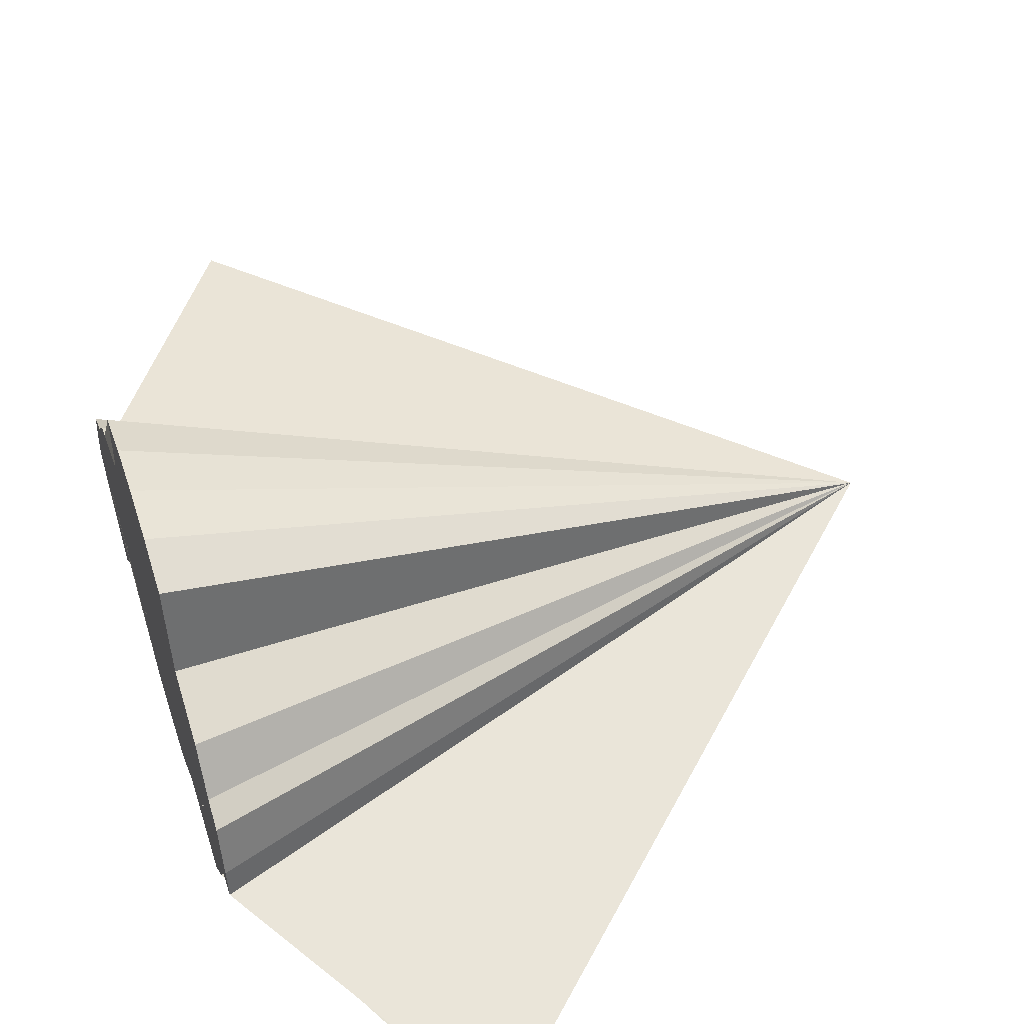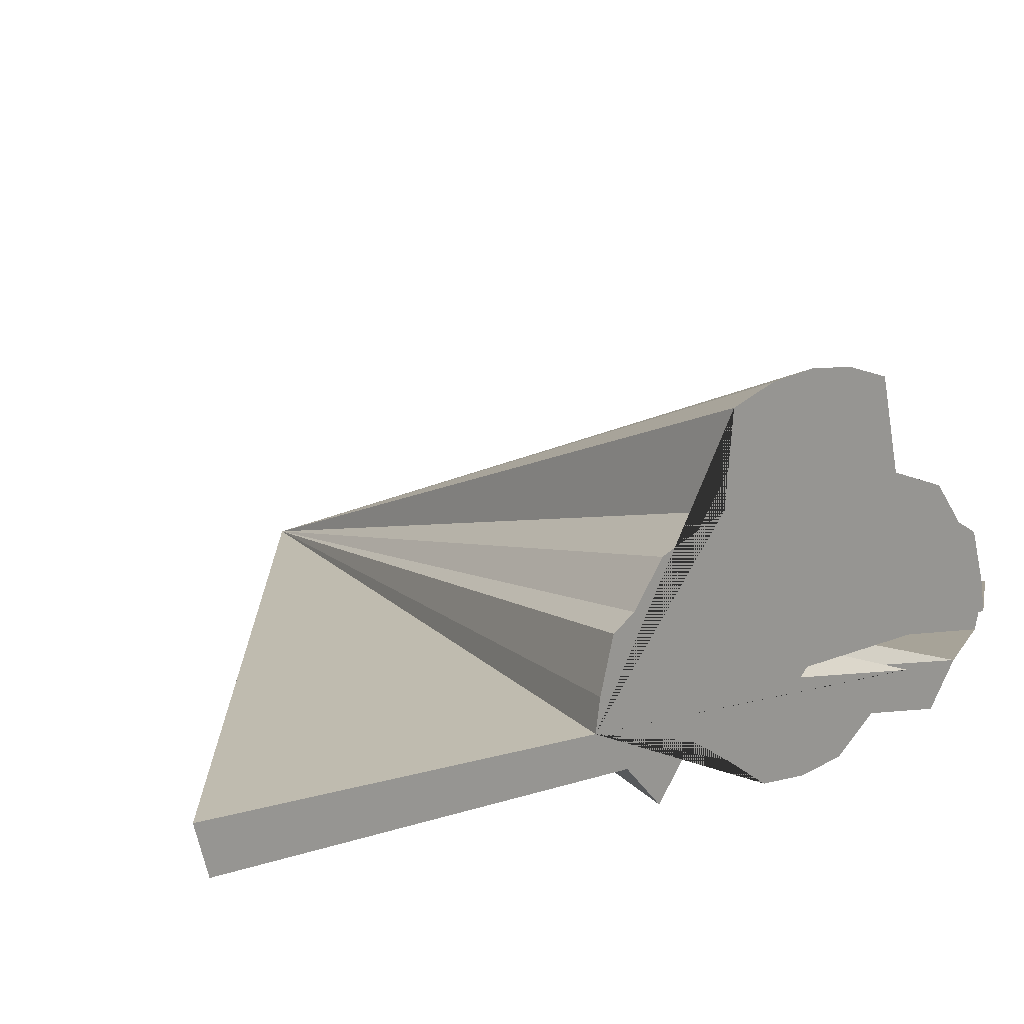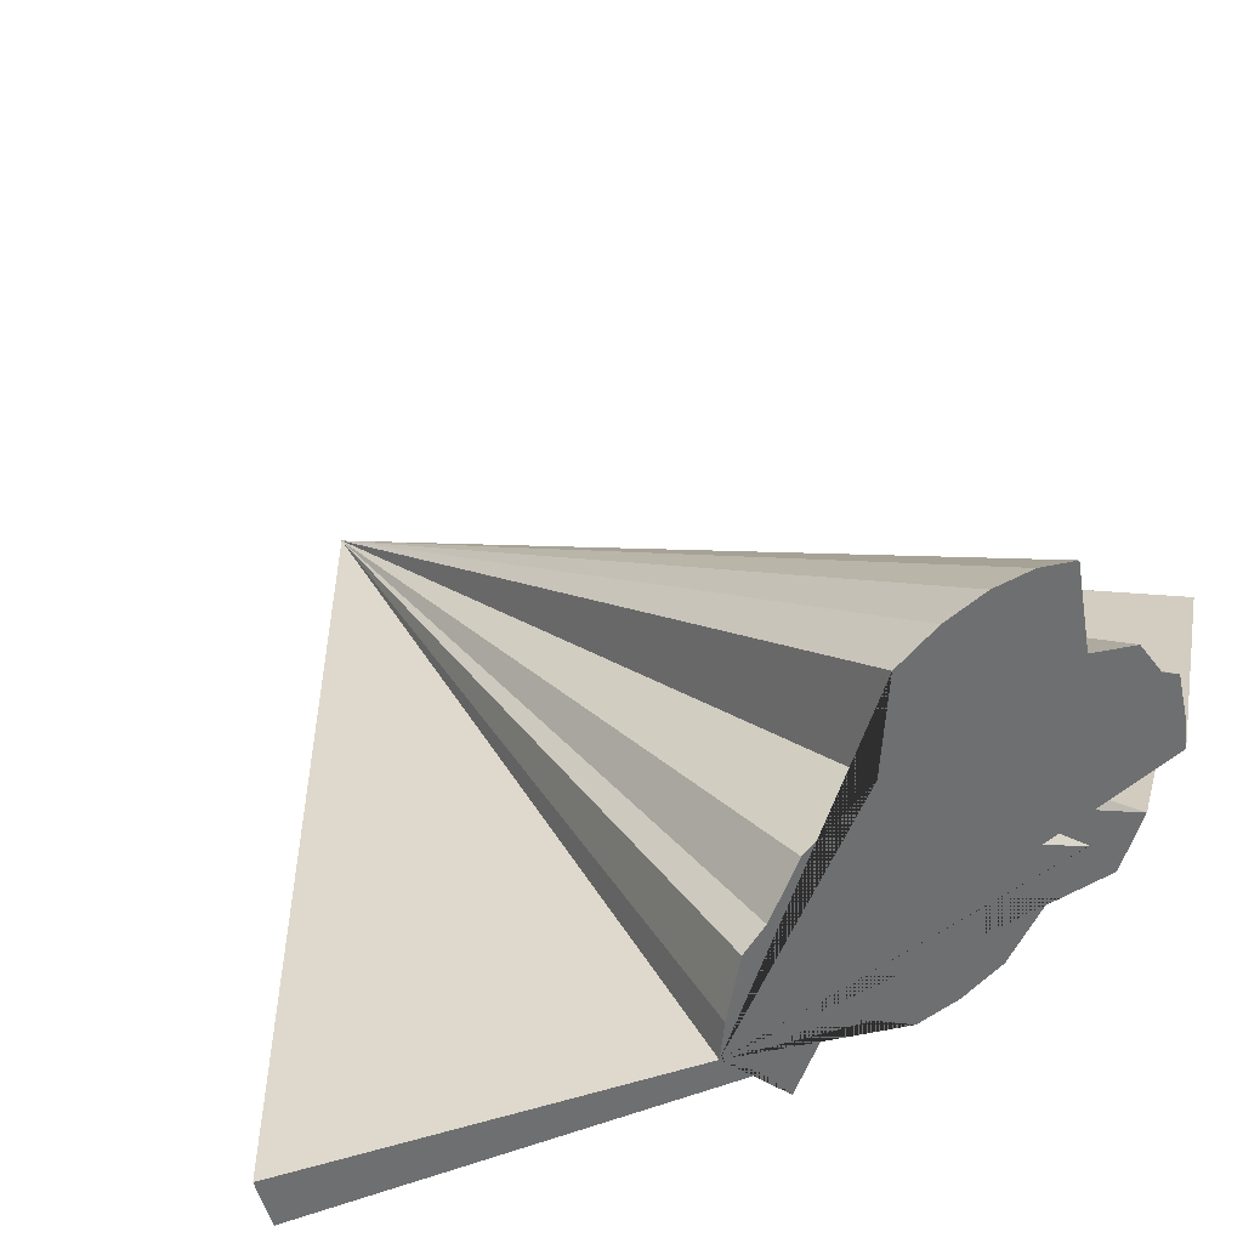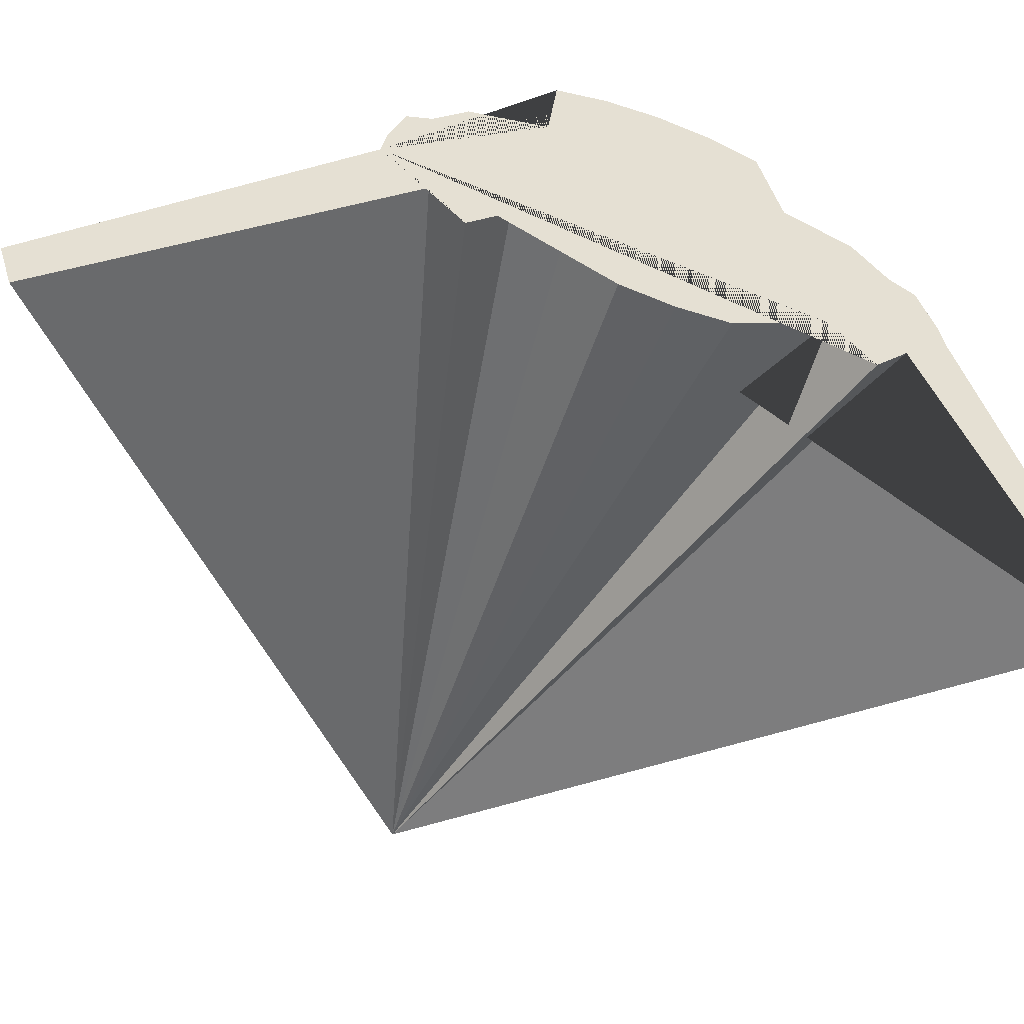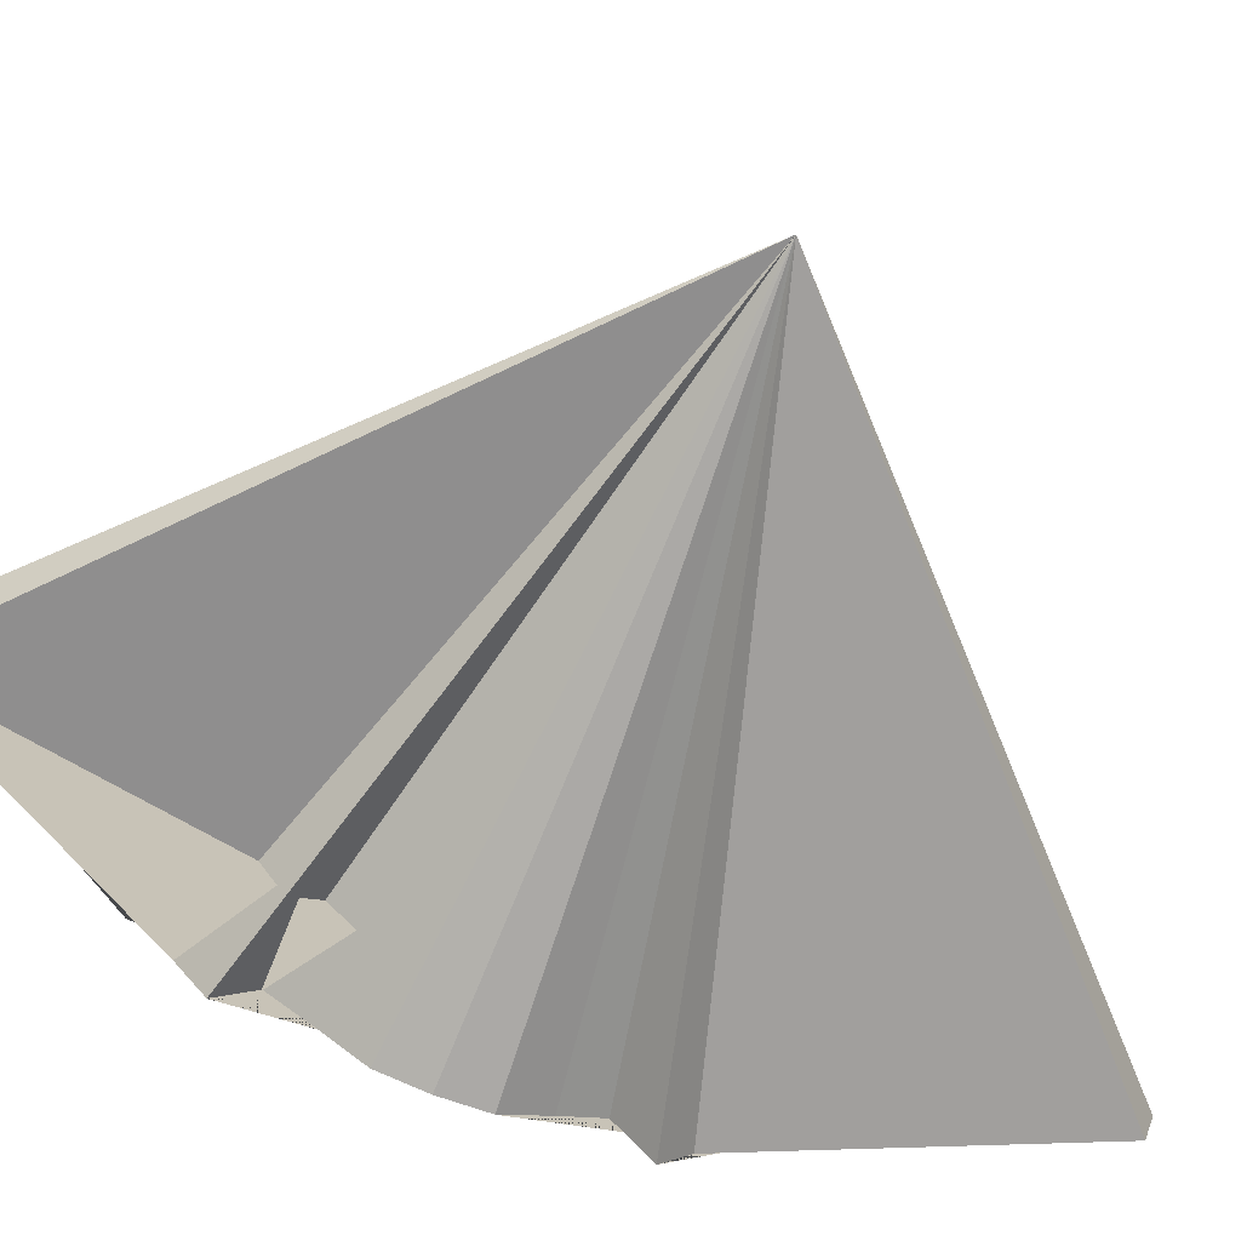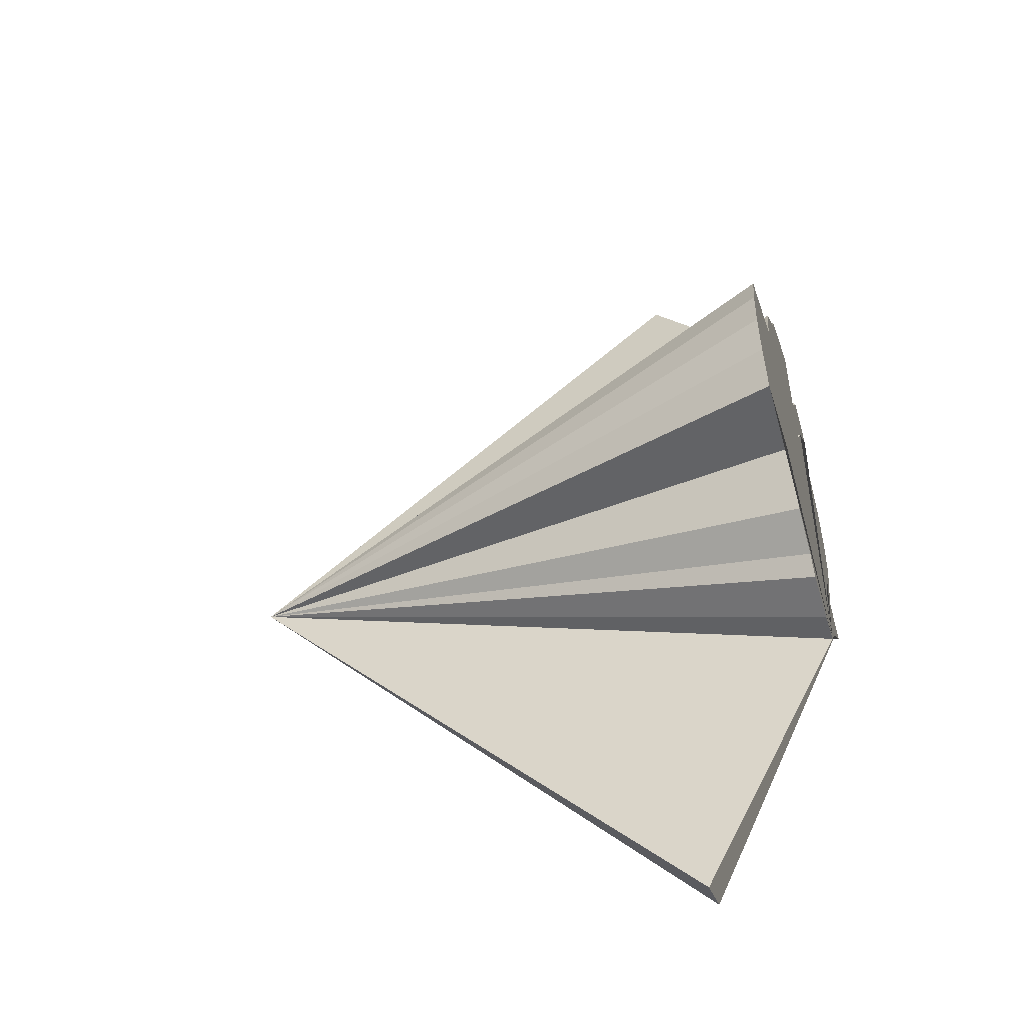
<metadata>
{"format":"obj","ext":"obj","renderer":"f3d","projection":"perspective","resolution":1024,"background":"white","views":[{"elev":52.6,"azim":-17.8,"up":"+Y"},{"elev":13.3,"azim":-134.8,"up":"+Y"},{"elev":32.7,"azim":-134.8,"up":"+Y"},{"elev":-56.2,"azim":-111.2,"up":"+Y"},{"elev":-70.0,"azim":67.3,"up":"+Y"},{"elev":-49.7,"azim":-162.3,"up":"+Z"}]}
</metadata>
<code>
o Cone
v -2.651 -0 -1
v -1.985 -0.1951 -2.029
v -1.985 -0.3827 -1.972
v -2.651 -0.1473 -0.8315
v -2.651 -0.2988 -0.7071
v -2.651 -0.1238 -0.5556
v -2.651 -0.2298 -0.3827
v -2.651 -0.3548 -0.1951
v -2.651 -0.374 0
v -2.651 -0.3548 0.1951
v -2.651 -0.2298 0.3827
v -2.651 -0.1238 0.5556
v -2.651 -0.2988 0.7071
v -2.651 -0.1473 0.8315
v -1.985 -0.3827 1.904
v -1.985 -0.1951 1.961
v -2.651 0 1
v -2.651 0.1134 0.9808
v -2.651 0.301 0.9239
v -2.651 0.3514 0.8315
v -2.651 0.503 0.7071
v -2.651 0.5865 0.4603
v -2.651 0.9239 0.3827
v -2.651 0.9808 0.1951
v -2.651 1 -0
v -2.651 0.9808 -0.1951
v -2.651 0.9239 -0.3827
v -2.651 0.6001 -0.4195
v -2.651 0.503 -0.7071
v -2.651 0.3514 -0.8315
v -2.651 0.301 -0.9239
v -2.651 0.1134 -0.9808
v 0.01535 0 0
f 1 33 2
f 2 33 3
f 3 33 4
f 4 33 5
f 5 33 6
f 6 33 7
f 7 33 8
f 8 33 9
f 9 33 10
f 10 33 11
f 11 33 12
f 12 33 13
f 13 33 14
f 14 33 15
f 15 33 16
f 16 33 17
f 17 33 18
f 18 33 19
f 19 33 20
f 20 33 21
f 21 33 22
f 22 33 23
f 23 33 24
f 24 33 25
f 25 33 26
f 26 33 27
f 27 33 28
f 28 33 29
f 29 33 30
f 30 33 31
f 1 2 3 4 5 6 7 8 9 10 11 12 13 14 15 16 17 18 19 20 21 22 23 24 25 26 27 28 29 30 31 32
f 31 33 32
f 32 33 1

</code>
